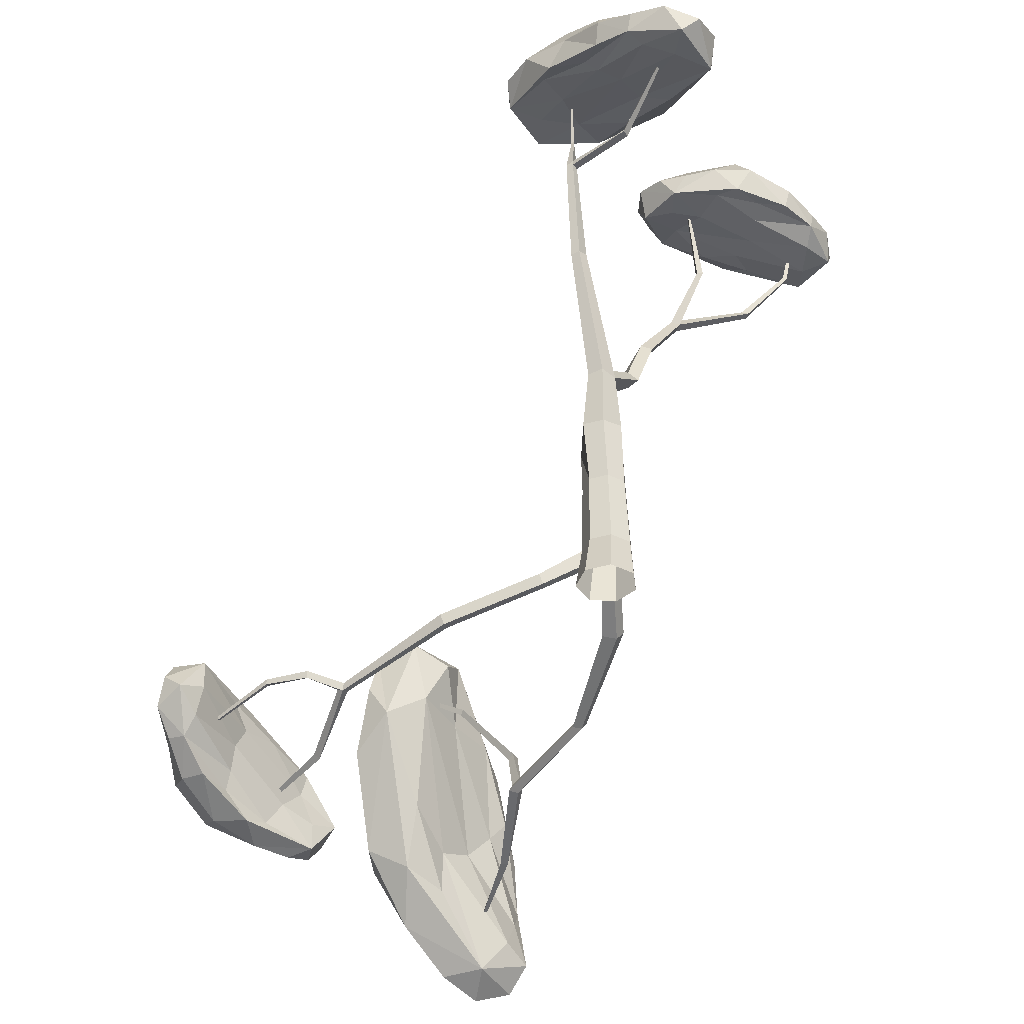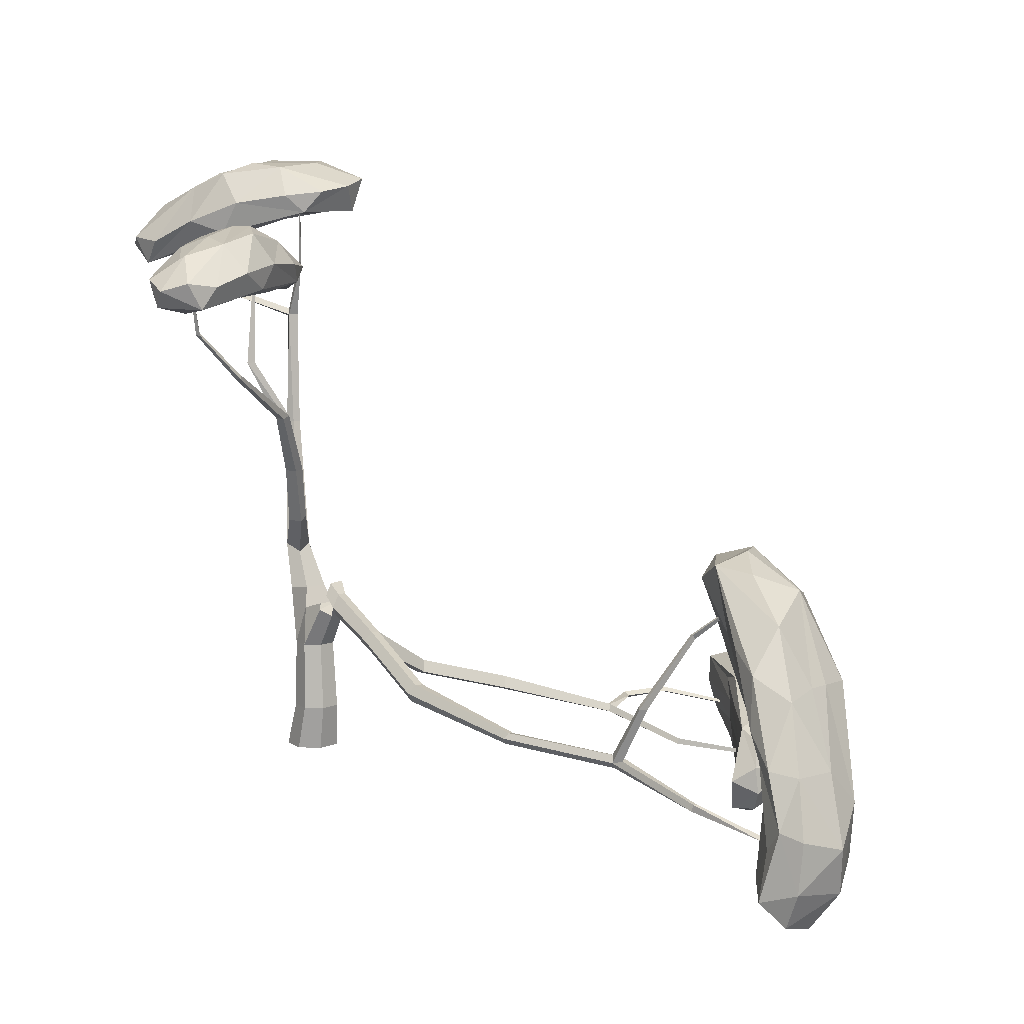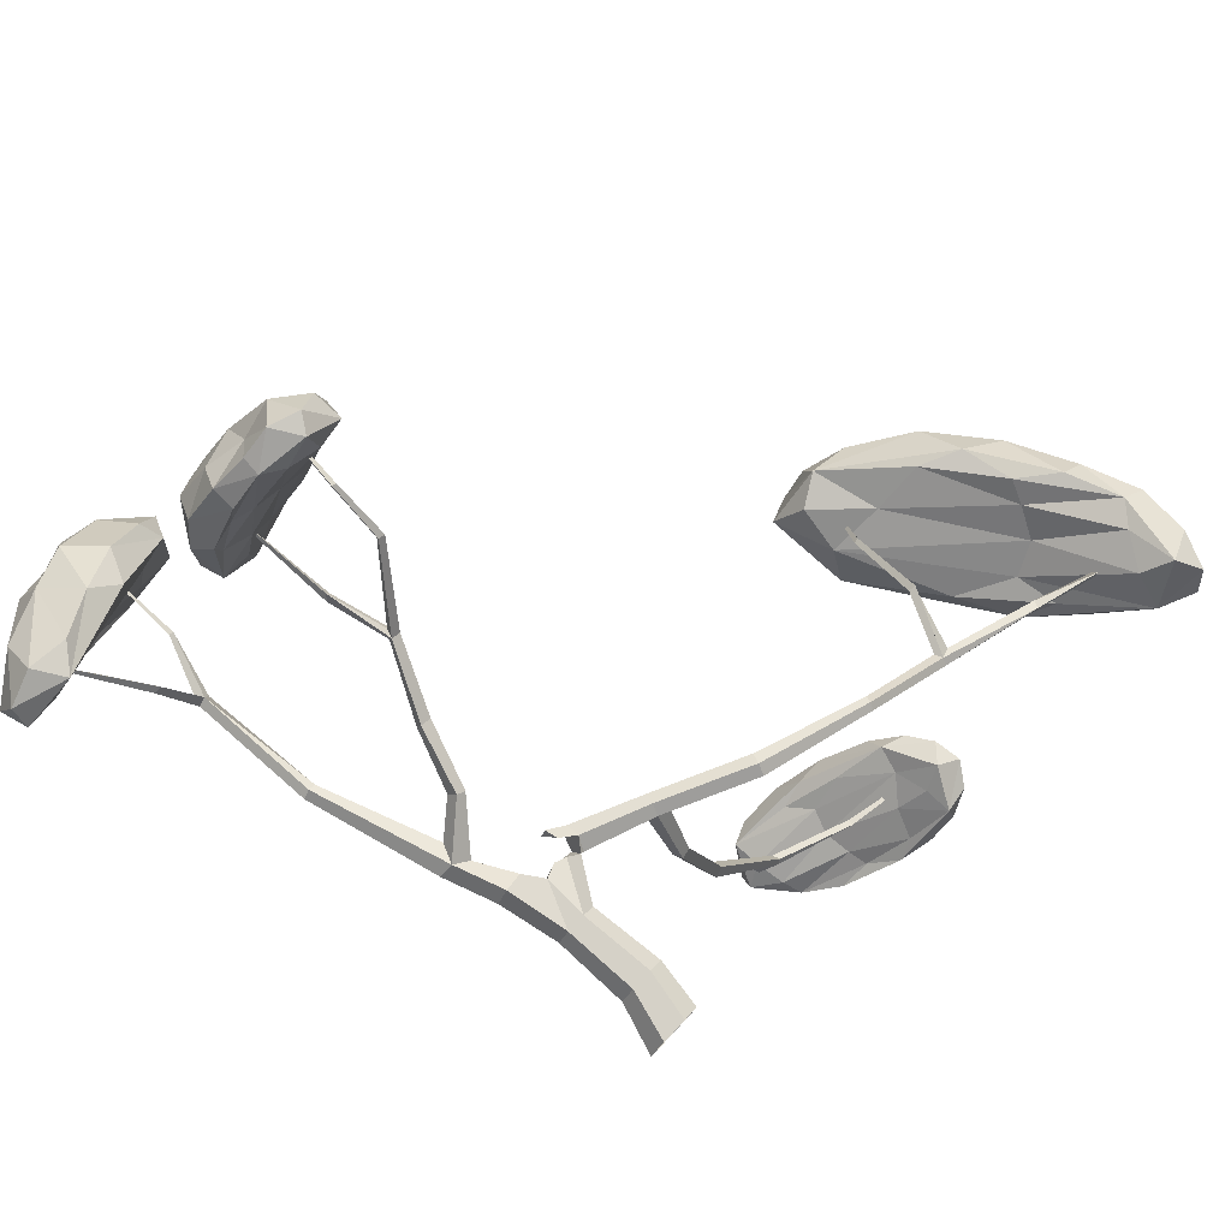
<metadata>
{"format":"obj","ext":"obj","renderer":"f3d","projection":"perspective","resolution":1024,"background":"white","views":[{"elev":-39.4,"azim":-83.2,"up":"+Y"},{"elev":9.7,"azim":56.7,"up":"+Y"},{"elev":79.9,"azim":-46.8,"up":"+Z"}]}
</metadata>
<code>
g Acacia_Tree_crk_l_02
v 2.711 0.9093 -7.066
v 2.98 1.278 -7.022
v 3.401 0.8995 -7.331
v 3.718 0.2815 -7.182
v 2.918 0.5044 -7.195
v 3.224 0.1089 -7.053
v 2.654 0.6964 -6.796
v 3.031 0.3825 -6.61
v 2.959 0.85 -6.499
v 3.131 0.07186 -6.785
v 2.955 1.298 -6.52
v 3.323 1.443 -6.733
v 4.436 -0.6551 -6.552
v 4.278 -0.06327 -7.172
v 4.897 -0.4298 -6.786
v 3.742 -0.3035 -6.92
v 4.984 -0.8173 -6.005
v 5.666 -0.4525 -6.025
v 5.393 -0.8164 -5.547
v 4.434 -0.6922 -6.02
v 4.731 -0.5705 -5.785
v 4.072 -0.3497 -6.3
v 5.34 -0.716 -5.167
v 3.616 -0.3231 -6.563
v 6.023 -0.3102 -5.171
v 5.902 -0.000625 -5.914
v 5.971 0.1268 -5.156
v 5.502 0.6925 -6.173
v 5.757 0.5177 -5.338
v 5.679 -0.1347 -4.881
v 5.255 0.248 -5.377
v 5.336 -0.2734 -5.173
v 5.384 0.6609 -5.32
v 5.772 -0.6524 -5.303
v 4.74 1.224 -6.209
v 4.766 1.098 -6.803
v 3.982 1.434 -6.549
v 4.106 1.041 -7.072
v 4.262 1.222 -6.052
v 3.851 1.128 -6.208
v 4.644 0.8499 -5.736
v 5.377 0.8759 -5.72
v 4.118 0.7652 -6.067
v 3.975 0.404 -6.186
v 4.013 -0.03606 -6.233
v 4.915 -0.1348 -5.579
v 5.189 0.647 -6.714
v 5.221 0.2254 -6.776
v 5.069 -0.1523 -6.837
v 4.342 0.477 -7.147
v 9.907 -1.02 -2.569
v 9.763 -1.181 -3.132
v 10.08 -0.5904 -3.469
v 10.26 0.1591 -3.342
v 10.16 -0.4481 -2.58
v 10.2 0.367 -2.629
v 9.647 -0.6335 -2.249
v 9.582 0.129 -2.443
v 9.234 -0.3943 -2.523
v 9.887 0.4774 -2.424
v 9.14 -0.9145 -2.941
v 9.326 -0.9271 -3.623
v 9.48 2.297 -2.956
v 9.869 1.259 -3.418
v 9.221 2.384 -3.565
v 9.916 1.26 -2.762
v 8.816 3.309 -3.233
v 8.24 3.673 -4.112
v 7.943 3.942 -3.417
v 8.907 2.629 -2.662
v 8.307 2.938 -2.795
v 9.032 1.816 -2.539
v 7.326 4.016 -3.167
v 9.578 1.344 -2.445
v 6.961 4.158 -4.215
v 7.764 3.499 -4.596
v 6.724 3.845 -4.474
v 7.669 2.474 -4.868
v 6.734 3.281 -4.624
v 6.507 3.993 -3.816
v 6.763 3.051 -3.637
v 6.841 3.736 -3.278
v 6.632 2.718 -4.287
v 7.355 4.188 -3.786
v 7.93 0.7886 -4.743
v 8.638 0.779 -4.768
v 8.727 -0.2605 -4.206
v 9.679 -0.1886 -3.986
v 7.962 0.4473 -4.075
v 8.358 0.1805 -3.542
v 7.479 1.351 -3.855
v 7.098 2.229 -4.863
v 8.259 0.8497 -3.509
v 8.704 1.047 -3.146
v 8.905 1.483 -2.795
v 7.568 2.965 -3.24
v 8.519 1.852 -4.831
v 8.849 2.311 -4.499
v 9.092 2.365 -3.945
v 9.84 0.6988 -3.926
v 0.804 2.558 -0.2543
v 0.9957 2.819 0.009141
v 0.9963 2.611 0.1261
v 0.8925 2.424 -0.000765
v 0.898 2.809 -0.1681
v 1.795 2.169 -0.2706
v 2.01 2.349 -0.04861
v 1.958 2.2 0.05814
v 1.89 2.045 -0.04704
v 1.98 2.326 -0.2061
v 3.234 1.48 -0.3214
v 3.342 1.704 -0.09771
v 3.29 1.555 0.009045
v 3.222 1.4 -0.09614
v 3.312 1.682 -0.2552
v 4.976 1.011 -0.9632
v 5.041 1.159 -0.8182
v 5.001 1.066 -0.7491
v 4.959 0.9648 -0.8171
v 5.026 1.142 -0.9206
v 6.295 0.7508 -2.142
v 6.299 0.9162 -1.963
v 6.345 0.7943 -1.93
v 6.299 0.6951 -1.997
v 6.344 0.8809 -2.098
v 7.837 0.3158 -2.472
v 7.895 0.4238 -2.362
v 7.854 0.3111 -2.35
v 7.875 0.4148 -2.439
v 8.917 0.01875 -2.899
v 8.96 0.03374 -2.852
v 8.928 0.09528 -2.889
v 2.092 2.02 -0.2221
v 1.748 1.63 -1.143
v 1.798 1.479 -1.086
v 1.874 1.698 -1.156
v 1.957 1.514 -1.101
v 2.005 1.193 -2.676
v 2.051 1.04 -2.625
v 2.127 1.267 -2.658
v 2.208 1.083 -2.606
v 2.894 0.6871 -4.287
v 2.934 0.5768 -4.308
v 2.981 0.7189 -4.296
v 3.013 0.6055 -4.25
v 4.127 0.2449 -4.953
v 4.172 0.1833 -4.871
v 4.183 0.2769 -4.899
v 5.398 0.03089 -6.188
v 5.42 0.008194 -6.169
v 5.42 0.04639 -6.175
v 3.003 0.6455 -4.4
v 2.688 0.8134 -4.823
v 2.72 0.7095 -4.833
v 2.802 0.7633 -4.836
v 6.501 0.8438 -2.014
v 6.756 1.776 -2.134
v 6.86 1.758 -2.072
v 6.868 1.742 -2.224
v 6.921 2.856 -3.017
v 7.001 2.867 -3.002
v 6.977 2.785 -3.057
v 7.26 3.484 -3.993
v 7.29 3.486 -3.983
v 7.276 3.461 -4.006
v 2.898 0.8565 -5.504
v 2.9 0.7694 -5.5
v 2.975 0.7932 -5.488
v 3.662 0.5226 -6.7
v 3.661 0.4737 -6.695
v 3.7 0.4921 -6.68
v -2.789 8.67 1.893
v -2.281 8.824 2.11
v -2.277 9.352 1.568
v -2.354 9.48 0.8664
v -2.93 8.884 1.369
v -2.764 8.972 0.8396
v -2.823 8.418 1.614
v -2.455 8.589 0.9844
v -2.308 8.469 1.47
v -2.656 8.699 0.7734
v -2.013 8.384 2.014
v -1.697 8.768 2.02
v -1.931 9.493 -0.269
v -2.126 9.682 0.3065
v -1.681 9.947 -0.2693
v -2.457 9.208 0.3033
v -1.527 9.609 -0.928
v -1.009 10.11 -0.848
v -1.083 9.63 -1.289
v -1.74 9.085 -0.5408
v -1.42 9.193 -0.6529
v -1.87 8.985 0.02925
v -0.7972 9.293 -1.277
v -2.33 8.835 0.2565
v -0.03584 9.824 -1.128
v -0.5266 10.09 -0.4931
v 0.2464 9.714 -0.6848
v -0.3259 10.04 0.3096
v 0.2588 9.631 -0.1775
v 0.02247 9.283 -0.8954
v -0.3453 9.27 -0.1982
v -0.5283 9.256 -0.7925
v 0.1096 9.284 0.09455
v -0.5529 9.749 -1.323
v -0.4714 9.444 1.076
v -0.9233 9.922 1.089
v -1.068 9.128 1.651
v -1.509 9.688 1.339
v -0.7087 8.938 1.215
v -1.166 8.731 1.323
v -0.5235 9.008 0.6503
v 0.01541 9.569 0.3981
v -1.152 8.881 0.8447
v -1.559 8.862 0.5809
v -1.759 8.91 0.237
v -0.9732 9.192 -0.4043
v -0.8848 10.1 0.5322
v -1.153 10.09 0.1458
v -1.522 10.12 -0.154
v -1.756 9.902 0.734
v 2.199 8.237 3.766
v 2.489 8.359 3.436
v 2.061 8.762 3.268
v 1.531 8.655 3.097
v 1.758 8.4 3.742
v 1.324 8.399 3.509
v 2.006 7.971 3.728
v 1.609 7.946 3.381
v 2.074 7.862 3.28
v 1.298 8.127 3.467
v 2.518 7.943 3.212
v 2.573 8.296 2.977
v 0.3744 8.592 2.54
v 0.9681 8.833 2.81
v 0.5318 8.939 2.301
v 0.8228 8.489 3.144
v 0.1623 8.459 1.96
v 0.4669 8.761 1.523
v 0.1219 8.33 1.478
v 0.3431 8.158 2.295
v 0.434 8.141 1.968
v 0.7199 8.174 2.605
v 0.2157 8.047 1.28
v 0.8207 8.155 3.064
v 0.5152 8.456 0.7215
v 0.86 8.876 1.165
v 0.938 8.438 0.6459
v 1.555 8.906 1.361
v 1.339 8.463 0.7917
v 0.7264 8.063 0.7715
v 1.167 8.157 1.249
v 0.6568 8.05 1.211
v 1.521 8.24 1.001
v 0.2283 8.378 1.056
v 2.133 8.587 1.734
v 2.022 9.074 2.054
v 2.437 8.479 2.377
v 2.069 8.926 2.598
v 2.189 8.197 1.979
v 2.161 8.081 2.37
v 1.79 8.115 1.659
v 1.727 8.536 1.152
v 1.78 8.07 2.203
v 1.457 8.063 2.448
v 1.032 8.097 2.547
v 0.8445 8.092 1.668
v 1.554 9.164 1.855
v 1.144 9.15 1.966
v 0.7842 9.036 2.166
v 1.531 9.022 2.599
v 0 0 -0.4426
v -0.3439 0 -0.277
v -0.4288 0 0.09515
v -0.1908 0 0.3936
v 0.1908 0 0.3936
v 0.4288 0 0.09515
v 0.3439 0 -0.277
v 0.1376 1.847 -0.3233
v -0.1193 1.847 -0.1996
v -0.1827 1.847 0.07831
v -0.004954 1.847 0.3012
v 0.2801 1.847 0.3012
v 0.4578 1.847 0.07831
v 0.3944 1.847 -0.1996
v 0.4806 0.7419 -0.219
v 0.1893 0.7419 -0.3592
v 0.3509 0.7419 0.3489
v 0.5525 0.7419 0.09617
v -0.1739 0.7419 0.09617
v 0.02769 0.7419 0.3489
v -0.1019 0.7419 -0.219
v 0.02703 2.807 -0.2434
v -0.286 2.769 -0.2546
v -0.3551 2.761 0.05033
v -0.1615 2.784 0.2948
v 0.1157 2.817 0.148
v -0.2399 3.52 -0.1018
v -0.5267 3.527 -0.1426
v -0.6141 3.543 0.07657
v -0.4042 3.528 0.2463
v -0.1926 3.397 0.1097
v -0.8669 5.59 -0.2884
v -1.031 5.564 -0.3128
v -1.091 5.566 -0.1842
v -0.9651 5.596 -0.08806
v -0.8593 5.593 -0.1612
v -0.27 3.818 0.1301
v 0.3344 4.127 0.2639
v 0.2773 4.069 0.5553
v 0.3988 4.041 0.3896
v 0.2064 4.178 0.4089
v 0.7171 5.016 0.5262
v 0.5969 4.988 0.776
v 0.7549 4.978 0.669
v 0.5533 5.038 0.6075
v 1.245 6.003 1.042
v 1.12 5.967 1.218
v 1.253 5.954 1.151
v 1.101 6.007 1.078
v 1.835 6.809 2.22
v 1.83 6.762 2.323
v 1.93 6.753 2.272
v 1.851 7.495 3.003
v 1.915 7.488 2.967
v 1.849 7.523 2.939
v 0.3049 2.507 0.2786
v 0.1615 2.515 -0.335
v -0.9726 7.458 -0.332
v -1.109 7.461 -0.3514
v -1.156 7.428 -0.2443
v -1.025 7.46 -0.1958
v -0.6864 8.382 -0.265
v -0.7331 8.392 -0.2968
v -0.7486 8.4 -0.2547
v -0.7142 9.904 -0.2619
v -0.725 9.91 -0.2757
v -0.7313 9.912 -0.2609
v 1.957 8.462 3.166
v 1.988 8.459 3.15
v 1.955 8.477 3.136
v 1.177 6.107 1.179
v 0.9773 6.898 1.525
v 0.9373 6.889 1.639
v 0.8739 6.835 1.548
v 0.8861 8.532 1.432
v 0.86 8.53 1.438
v 0.8827 8.538 1.455
v -1.117 7.553 -0.2463
v -1.433 7.794 0.5908
v -1.321 7.788 0.6354
v -1.371 7.885 0.5897
v -2.135 8.864 1.359
v -2.095 8.859 1.375
v -2.11 8.895 1.359
v 0.8445 2.427 0.06165
v 0.6787 2.523 0.2044
v 0.7965 2.455 -0.1809
v 0.5334 2.599 -0.18
v 0.5209 2.598 0.1019
v 0.7509 2.979 0.02444
v 0.7807 2.784 0.133
v 0.6769 2.984 -0.234
f 1 2 3
f 3 4 5
f 5 4 6
f 7 8 9
f 5 10 7
f 7 10 8
f 1 11 2
f 2 11 12
f 7 9 11
f 13 14 15
f 16 4 14
f 13 15 17
f 17 18 19
f 20 21 22
f 17 23 20
f 20 23 21
f 13 24 16
f 16 10 6
f 20 22 24
f 25 18 26
f 25 26 27
f 27 28 29
f 30 31 32
f 27 33 30
f 30 33 31
f 25 23 34
f 34 23 19
f 30 32 23
f 35 28 36
f 35 36 37
f 37 38 12
f 39 40 41
f 37 11 39
f 39 11 40
f 35 33 42
f 42 33 29
f 39 41 33
f 43 11 9
f 44 8 45
f 45 10 22
f 45 21 46
f 46 23 32
f 44 31 43
f 31 33 41
f 47 28 26
f 48 18 49
f 49 18 15
f 50 4 3
f 49 14 50
f 48 38 47
f 3 2 38
f 2 12 38
f 1 3 5
f 1 5 7
f 5 6 10
f 1 7 11
f 13 16 14
f 16 6 4
f 17 15 18
f 13 17 20
f 17 19 23
f 13 20 24
f 16 24 10
f 24 22 10
f 25 34 18
f 34 19 18
f 27 26 28
f 25 27 30
f 27 29 33
f 25 30 23
f 35 42 28
f 42 29 28
f 37 36 38
f 35 37 39
f 37 12 11
f 35 39 33
f 44 43 9
f 43 41 40
f 43 40 11
f 44 9 8
f 45 8 10
f 44 45 46
f 45 22 21
f 46 21 23
f 44 46 31
f 43 31 41
f 46 32 31
f 48 47 26
f 47 36 28
f 48 26 18
f 48 49 50
f 49 15 14
f 50 14 4
f 48 50 38
f 47 38 36
f 50 3 38
f 51 52 53
f 53 54 55
f 55 54 56
f 57 58 59
f 55 60 57
f 57 60 58
f 51 61 52
f 52 61 62
f 57 59 61
f 63 64 65
f 66 54 64
f 63 65 67
f 67 68 69
f 70 71 72
f 67 73 70
f 70 73 71
f 63 74 66
f 66 60 56
f 70 72 74
f 75 68 76
f 75 76 77
f 77 78 79
f 80 81 82
f 77 83 80
f 80 83 81
f 75 73 84
f 84 73 69
f 80 82 73
f 85 78 86
f 85 86 87
f 87 88 62
f 89 90 91
f 87 61 89
f 89 61 90
f 85 83 92
f 92 83 79
f 89 91 83
f 93 61 59
f 94 58 95
f 95 60 72
f 95 71 96
f 96 73 82
f 94 81 93
f 81 83 91
f 97 78 76
f 98 68 99
f 99 68 65
f 100 54 53
f 99 64 100
f 98 88 97
f 53 52 88
f 52 62 88
f 51 53 55
f 51 55 57
f 55 56 60
f 51 57 61
f 63 66 64
f 66 56 54
f 67 65 68
f 63 67 70
f 67 69 73
f 63 70 74
f 66 74 60
f 74 72 60
f 75 84 68
f 84 69 68
f 77 76 78
f 75 77 80
f 77 79 83
f 75 80 73
f 85 92 78
f 92 79 78
f 87 86 88
f 85 87 89
f 87 62 61
f 85 89 83
f 94 93 59
f 93 91 90
f 93 90 61
f 94 59 58
f 95 58 60
f 94 95 96
f 95 72 71
f 96 71 73
f 94 96 81
f 93 81 91
f 96 82 81
f 98 97 76
f 97 86 78
f 98 76 68
f 98 99 100
f 99 65 64
f 100 64 54
f 98 100 88
f 97 88 86
f 100 53 88
f 105 102 107 110
f 104 101 106 109
f 101 105 110 106
f 102 103 108 107
f 103 104 109 108
f 109 106 134 135
f 108 109 114 113
f 110 107 112 115
f 109 133 111 114
f 107 108 113 112
f 115 120 116 111
f 112 117 120 115
f 114 119 118 113
f 111 116 119 114
f 119 116 121 124
f 117 118 123 122
f 116 120 125 121
f 118 119 124 123
f 120 117 122 125
f 123 124 128
f 125 156 127 129
f 124 121 126 128
f 125 122 157 159
f 121 125 129 126
f 126 130 131 128
f 129 132 130 126
f 127 131 132 129
f 134 136 140 138
f 133 109 135 137
f 133 110 115 111
f 136 137 141 140
f 106 110 136 134
f 110 133 137 136
f 140 141 145 144
f 141 139 143 145
f 135 134 138 139
f 137 135 139 141
f 142 144 155 153
f 144 145 147 148
f 138 140 144 142
f 139 138 142 143
f 147 146 149 150
f 146 148 151 149
f 143 152 146 147
f 145 143 147
f 148 147 150 151
f 154 153 166 167
f 144 152 155
f 152 144 148 146
f 143 142 153 154
f 152 143 154 155
f 113 118 117 112
f 156 125 159
f 156 123 128 127
f 157 158 161 160
f 123 156 159 158
f 122 123 158 157
f 162 160 163 165
f 159 157 160 162
f 158 159 162 161
f 161 162 165 164
f 160 161 164 163
f 167 166 169 170
f 171 169 166 168
f 155 154 167 168
f 153 155 168 166
f 168 167 170 171
f 128 131 127
f 172 173 174
f 174 175 176
f 176 175 177
f 178 179 180
f 176 181 178
f 178 181 179
f 172 182 173
f 173 182 183
f 178 180 182
f 184 185 186
f 187 175 185
f 184 186 188
f 188 189 190
f 191 192 193
f 188 194 191
f 191 194 192
f 184 195 187
f 187 181 177
f 191 193 195
f 196 189 197
f 196 197 198
f 198 199 200
f 201 202 203
f 198 204 201
f 201 204 202
f 196 194 205
f 205 194 190
f 201 203 194
f 206 199 207
f 206 207 208
f 208 209 183
f 210 211 212
f 208 182 210
f 210 182 211
f 206 204 213
f 213 204 200
f 210 212 204
f 214 182 180
f 215 179 216
f 216 181 193
f 216 192 217
f 217 194 203
f 215 202 214
f 202 204 212
f 218 199 197
f 219 189 220
f 220 189 186
f 221 175 174
f 220 185 221
f 219 209 218
f 174 173 209
f 173 183 209
f 172 174 176
f 172 176 178
f 176 177 181
f 172 178 182
f 184 187 185
f 187 177 175
f 188 186 189
f 184 188 191
f 188 190 194
f 184 191 195
f 187 195 181
f 195 193 181
f 196 205 189
f 205 190 189
f 198 197 199
f 196 198 201
f 198 200 204
f 196 201 194
f 206 213 199
f 213 200 199
f 208 207 209
f 206 208 210
f 208 183 182
f 206 210 204
f 215 214 180
f 214 212 211
f 214 211 182
f 215 180 179
f 216 179 181
f 215 216 217
f 216 193 192
f 217 192 194
f 215 217 202
f 214 202 212
f 217 203 202
f 219 218 197
f 218 207 199
f 219 197 189
f 219 220 221
f 220 186 185
f 221 185 175
f 219 221 209
f 218 209 207
f 221 174 209
f 222 223 224
f 224 225 226
f 226 225 227
f 228 229 230
f 226 231 228
f 228 231 229
f 222 232 223
f 223 232 233
f 228 230 232
f 234 235 236
f 237 225 235
f 234 236 238
f 238 239 240
f 241 242 243
f 238 244 241
f 241 244 242
f 234 245 237
f 237 231 227
f 241 243 245
f 246 239 247
f 246 247 248
f 248 249 250
f 251 252 253
f 248 254 251
f 251 254 252
f 246 244 255
f 255 244 240
f 251 253 244
f 256 249 257
f 256 257 258
f 258 259 233
f 260 261 262
f 258 232 260
f 260 232 261
f 256 254 263
f 263 254 250
f 260 262 254
f 264 232 230
f 265 229 266
f 266 231 243
f 266 242 267
f 267 244 253
f 265 252 264
f 252 254 262
f 268 249 247
f 269 239 270
f 270 239 236
f 271 225 224
f 270 235 271
f 269 259 268
f 224 223 259
f 223 233 259
f 222 224 226
f 222 226 228
f 226 227 231
f 222 228 232
f 234 237 235
f 237 227 225
f 238 236 239
f 234 238 241
f 238 240 244
f 234 241 245
f 237 245 231
f 245 243 231
f 246 255 239
f 255 240 239
f 248 247 249
f 246 248 251
f 248 250 254
f 246 251 244
f 256 263 249
f 263 250 249
f 258 257 259
f 256 258 260
f 258 233 232
f 256 260 254
f 265 264 230
f 264 262 261
f 264 261 232
f 265 230 229
f 266 229 231
f 265 266 267
f 266 243 242
f 267 242 244
f 265 267 252
f 264 252 262
f 267 253 252
f 269 268 247
f 268 257 249
f 269 247 239
f 269 270 271
f 270 236 235
f 271 235 225
f 269 271 259
f 268 259 257
f 271 224 259
f 287 279 285 286
f 289 284 283 288
f 291 282 281 290
f 292 280 279 287
f 286 285 284 289
f 288 283 282 291
f 290 281 280 292
f 274 290 292 273
f 276 288 291 275
f 278 286 289 277
f 273 292 287 272
f 275 291 290 274
f 277 289 288 276
f 272 287 286 278
f 280 281 295 294
f 281 282 296 295
f 279 280 328
f 282 327 297 296
f 295 296 301 300
f 293 294 299 298
f 296 297 302 301
f 294 295 300 299
f 298 302 297 293
f 293 297 327 328
f 300 305 304 299
f 302 298 309 311
f 308 298 303 307
f 301 306 305 300
f 307 306 301 308
f 311 309 313 315
f 308 301 310 312
f 309 312 316 313
f 298 308 312 309
f 301 302 311 310
f 314 315 319 318
f 316 314 318 320
f 312 310 314 316
f 310 311 315 314
f 319 317 321 323
f 317 342 321
f 313 316 320 317
f 315 313 317 319
f 326 325 323 321
f 318 342 344
f 318 319 323 322
f 324 326 321 322
f 326 324 339 341
f 327 283 357 360
f 328 280 294 293
f 284 285 358 356
f 327 282 283
f 285 279 359 358
f 283 284 356 357
f 279 328 359
f 328 327 360 359
f 307 303 329 332
f 305 306 332 331
f 303 304 330 329
f 306 307 332
f 304 305 331 330
f 332 333 335 349
f 329 333 332
f 331 349 330
f 333 334 337 336
f 334 335 338 337
f 335 333 336 338
f 330 334 333 329
f 341 340 325 326
f 324 325 340 339
f 343 345 347 346
f 342 318 322 321
f 317 320 345 343
f 344 343 346 348
f 320 318 344 345
f 342 317 343 344
f 347 345 344 348
f 322 323 325 324
f 299 304 303 298
f 351 352 355 354
f 330 349 335 334
f 332 349 352 351
f 349 331 350 352
f 331 332 351 350
f 352 350 353 355
f 350 351 354 353
f 104 356 358
f 104 358 101
f 358 359 101
f 104 103 356
f 102 105 363 361
f 103 102 361 362
f 361 363 362
f 105 103 362 363
f 101 356 103 105
f 356 101 359
f 360 357 359
f 357 356 359

</code>
